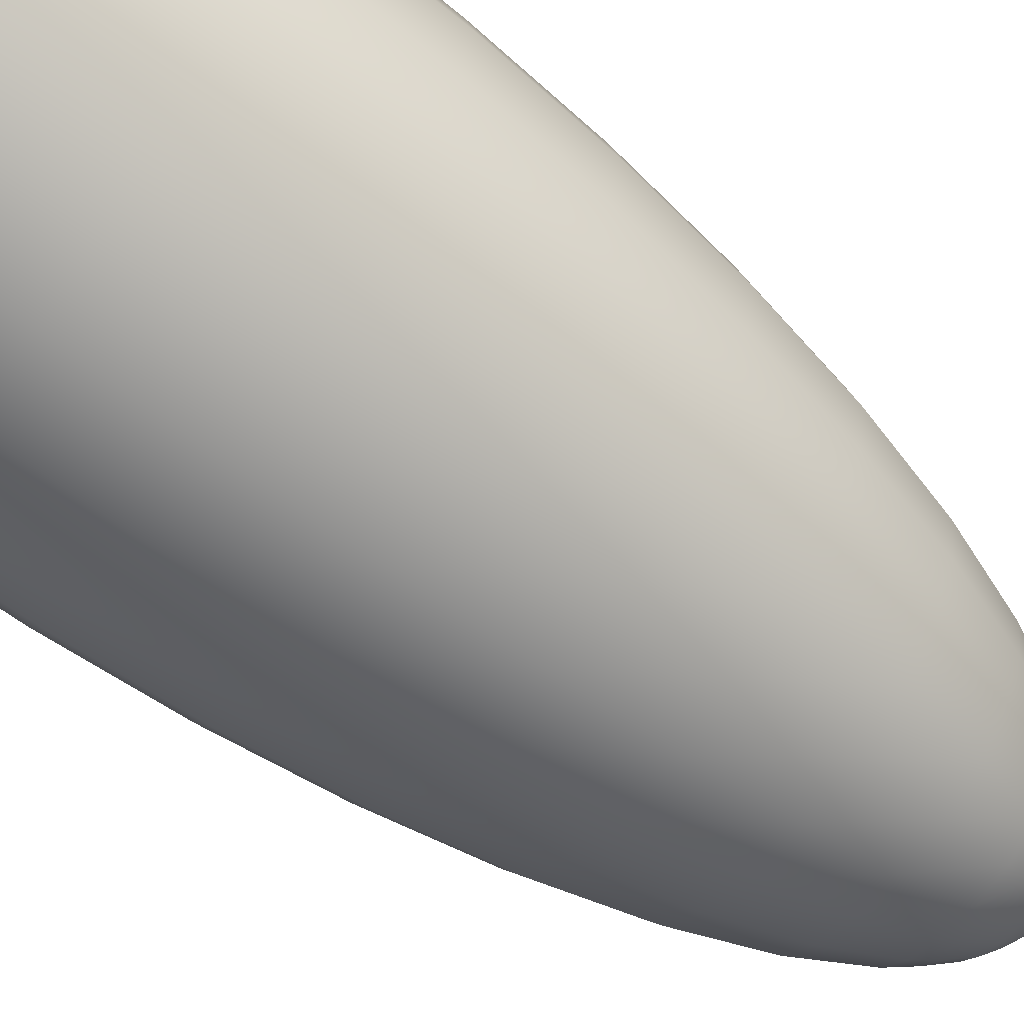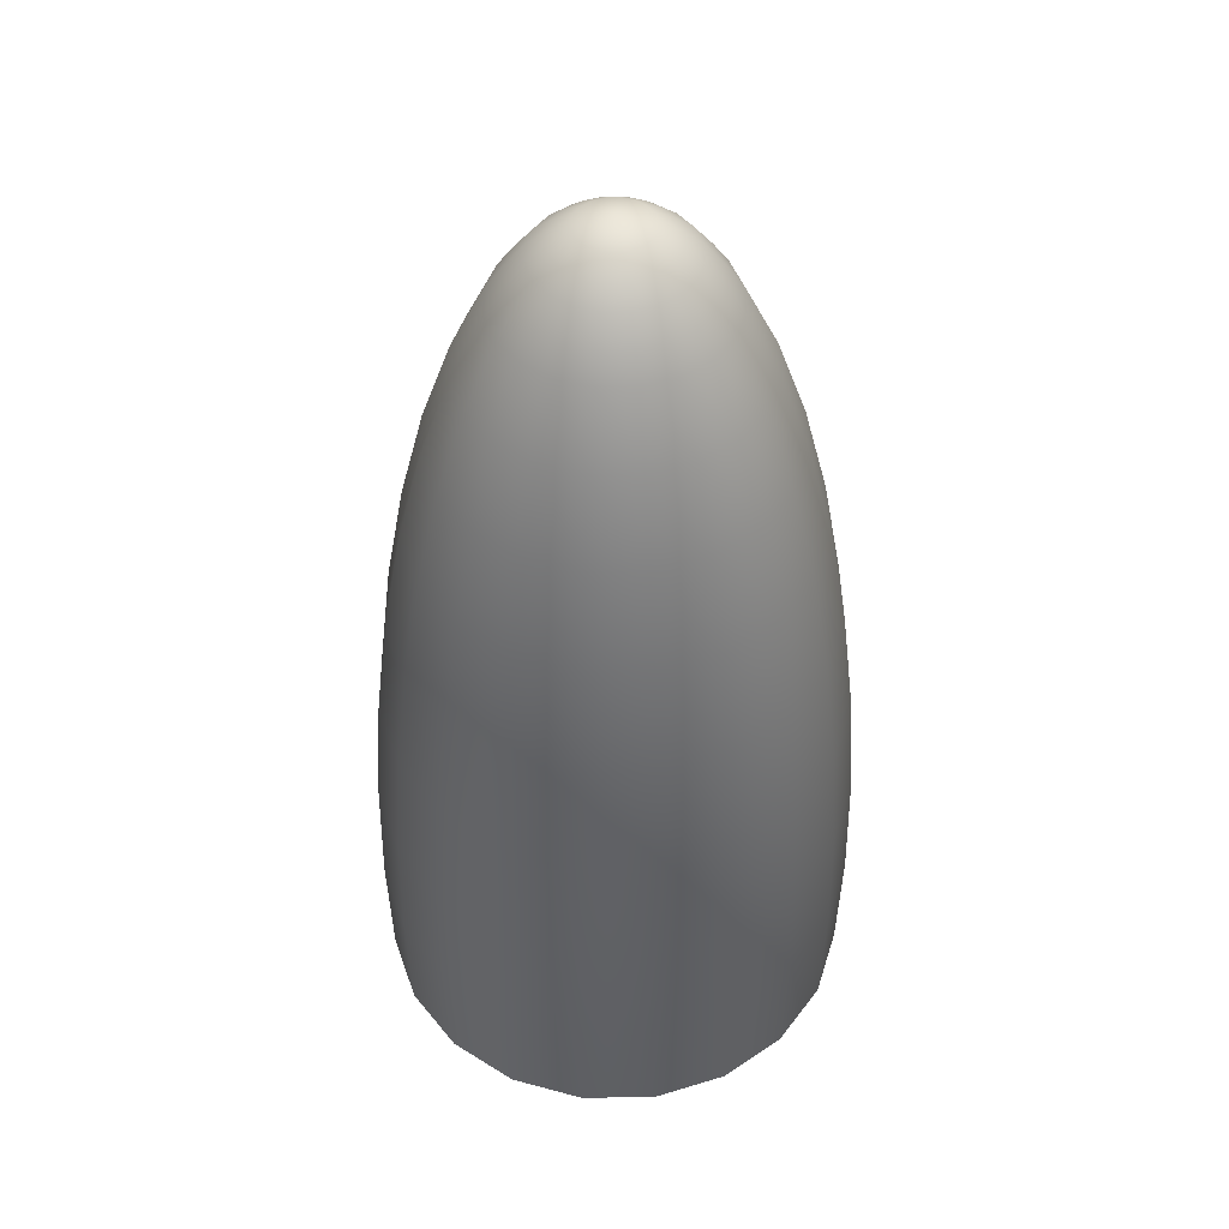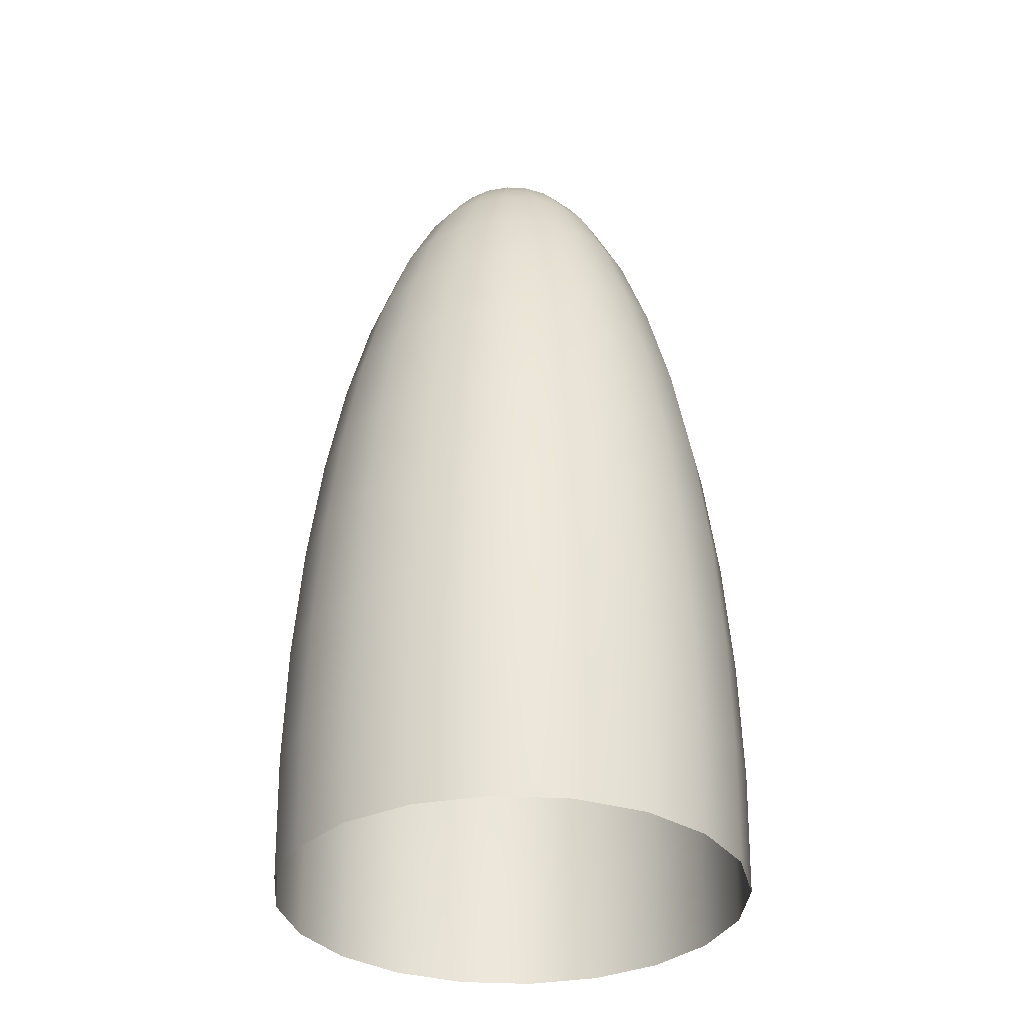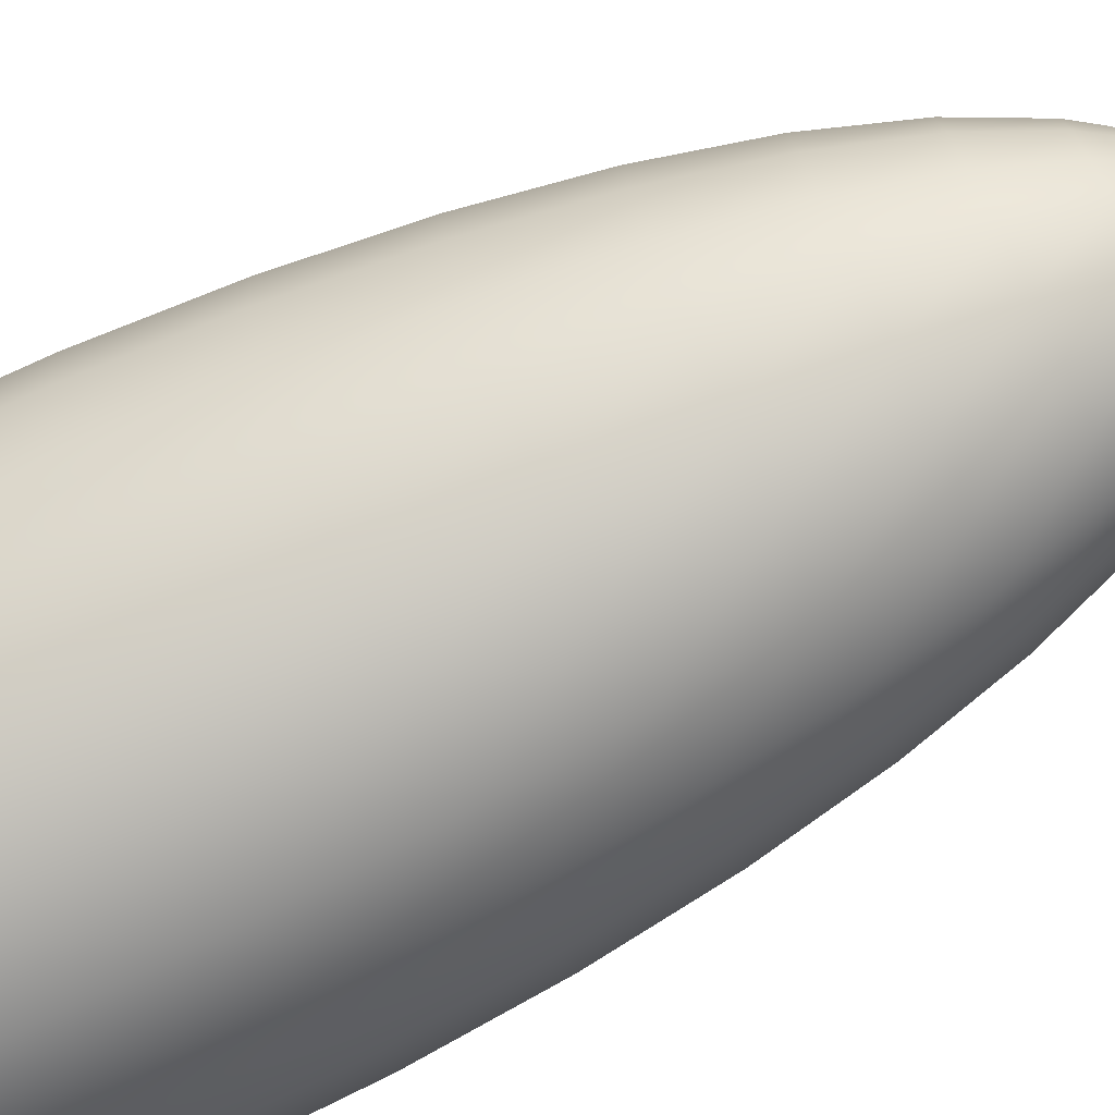
<metadata>
{"format":"obj","ext":"obj","renderer":"f3d","projection":"perspective","resolution":1024,"background":"white","views":[{"elev":-68.4,"azim":-127.6,"up":"+Y"},{"elev":46.6,"azim":170.0,"up":"+Z"},{"elev":-33.7,"azim":130.6,"up":"+Z"},{"elev":-79.9,"azim":-64.6,"up":"+Y"}]}
</metadata>
<code>
g ShellQuad
v -4.903e-09 0.04516 -0.01231
v 0.01396 0.04295 -0.01231
v -2.29e-07 -3.589e-07 0
v -5.523e-09 0.07143 -0.03063
v 0.02207 0.06793 -0.03063
v 0.02655 0.03654 -0.01231
v -2.29e-07 -3.589e-07 0
v -0.02207 0.06793 -0.03063
v -0.01396 0.04295 -0.01231
v -2.29e-07 -3.589e-07 0
v 0.04198 0.05778 -0.03063
v 0.03654 0.02654 -0.01231
v -2.29e-07 -3.589e-07 0
v -6.054e-09 0.09271 -0.04894
v -0.02865 0.08817 -0.04894
v 0.02865 0.08817 -0.04894
v -0.04198 0.05778 -0.03063
v -0.05449 0.075 -0.04894
v -0.02655 0.03654 -0.01231
v -2.29e-07 -3.589e-07 0
v 0.05779 0.04198 -0.03063
v 0.05449 0.075 -0.04894
v 0.04295 0.01396 -0.01231
v -2.29e-07 -3.589e-07 0
v -1.518e-08 0.1159 -0.07897
v -0.03582 0.1102 -0.07897
v 0.03582 0.1102 -0.07897
v -0.06813 0.09377 -0.07897
v 0.06793 0.02207 -0.03063
v 0.075 0.05449 -0.04894
v 0.06813 0.09377 -0.07897
v 0.04516 -2.836e-07 -0.01231
v -2.29e-07 -3.589e-07 0
v -0.04209 0.1295 -0.109
v -2.394e-08 0.1362 -0.109
v -0.08005 0.1102 -0.109
v 0.04209 0.1295 -0.109
v 0.09377 0.06813 -0.07897
v 0.08817 0.02865 -0.04894
v 0.07143 -2.824e-07 -0.03063
v 0.08005 0.1102 -0.109
v 0.04295 -0.01396 -0.01231
v -2.29e-07 -3.589e-07 0
v -0.05449 0.1677 -0.191
v -1.499e-08 0.1763 -0.191
v 0.05449 0.1677 -0.191
v -0.1036 0.1427 -0.191
v 0.1102 0.08005 -0.109
v 0.1036 0.1427 -0.191
v 0.1102 0.03582 -0.07897
v 0.09271 -2.812e-07 -0.04894
v 0.06793 -0.02207 -0.03063
v 0.03654 -0.02655 -0.01231
v -2.29e-07 -3.589e-07 0
v 0.1295 0.04209 -0.109
v 0.1159 -2.757e-07 -0.07897
v 0.08817 -0.02865 -0.04894
v 0.05779 -0.04198 -0.03063
v 0.1427 0.1036 -0.191
v 0.02655 -0.03654 -0.01231
v -2.29e-07 -3.589e-07 0
v 0.1102 -0.03582 -0.07897
v 0.1362 -2.701e-07 -0.109
v 0.075 -0.05449 -0.04894
v 0.04198 -0.05779 -0.03063
v 0.1677 0.05449 -0.191
v 0.01396 -0.04295 -0.01231
v -2.29e-07 -3.589e-07 0
v 0.09377 -0.06813 -0.07897
v 0.1295 -0.04209 -0.109
v 0.05449 -0.075 -0.04894
v 0.02207 -0.06793 -0.03063
v 0.1763 -2.745e-07 -0.191
v 4.776e-09 -0.04516 -0.01231
v -2.29e-07 -3.589e-07 0
v 0.06813 -0.09377 -0.07897
v 0.1102 -0.08006 -0.109
v 0.02865 -0.08817 -0.04894
v 6.482e-09 -0.07143 -0.03063
v 0.1677 -0.05449 -0.191
v -0.01396 -0.04295 -0.01231
v -2.29e-07 -3.589e-07 0
v 0.03582 -0.1102 -0.07897
v 0.08005 -0.1102 -0.109
v 7.357e-09 -0.09271 -0.04894
v -0.02207 -0.06793 -0.03063
v 0.1427 -0.1036 -0.191
v -0.02655 -0.03654 -0.01231
v -2.29e-07 -3.589e-07 0
v 9.716e-09 -0.1159 -0.07897
v 0.04209 -0.1295 -0.109
v -0.02865 -0.08817 -0.04894
v -0.04198 -0.05779 -0.03063
v 0.1036 -0.1427 -0.191
v -0.03654 -0.02655 -0.01231
v -2.29e-07 -3.589e-07 0
v -0.03582 -0.1102 -0.07897
v 1.183e-08 -0.1362 -0.109
v -0.05449 -0.075 -0.04894
v -0.05779 -0.04198 -0.03063
v 0.05449 -0.1677 -0.191
v -0.04295 -0.01396 -0.01231
v -2.29e-07 -3.589e-07 0
v -0.06813 -0.09377 -0.07897
v -0.04209 -0.1295 -0.109
v -0.075 -0.05449 -0.04894
v -0.06793 -0.02207 -0.03063
v -0.04516 -2.889e-07 -0.01231
v -2.29e-07 -3.589e-07 0
v -0.07143 -2.864e-07 -0.03063
v -0.08817 -0.02865 -0.04894
v -0.09271 -2.835e-07 -0.04894
v -0.09377 -0.06813 -0.07897
v -0.1102 -0.03582 -0.07897
v -0.1159 -2.881e-07 -0.07897
v -0.08005 -0.1102 -0.109
v -0.1295 -0.04209 -0.109
v -0.1362 -2.924e-07 -0.109
v -0.1102 -0.08006 -0.109
v -0.1677 -0.05449 -0.191
v -0.1763 -2.969e-07 -0.191
v -0.1427 -0.1036 -0.191
v -0.1036 -0.1427 -0.191
v -0.05449 -0.1677 -0.191
v -0.2017 -0.06555 -0.2929
v -0.2121 -2.835e-07 -0.2929
v -0.1716 -0.1247 -0.2929
v -0.1247 -0.1716 -0.2929
v -0.2308 -0.075 -0.4122
v -0.2427 -2.88e-07 -0.4122
v -0.1964 -0.1427 -0.4122
v -0.2542 -0.0826 -0.546
v -0.2673 -2.522e-07 -0.546
v 1.63e-08 -0.1763 -0.191
v -0.06555 -0.2018 -0.2929
v -0.1427 -0.1964 -0.4122
v -0.2163 -0.1571 -0.546
v -0.2714 -0.08817 -0.691
v -0.2853 -2.611e-07 -0.691
v -1.946e-08 -0.2121 -0.2929
v -0.075 -0.2308 -0.4122
v -0.1571 -0.2163 -0.546
v -0.2308 -0.1677 -0.691
v -0.2818 -0.09156 -0.8436
v -0.2963 -2.88e-07 -0.8436
v 0.06555 -0.2018 -0.2929
v -0.0826 -0.2542 -0.546
v -0.1677 -0.2308 -0.691
v -0.2397 -0.1742 -0.8436
v -0.2853 -0.09271 -1
v -0.3 -2.701e-07 -1
v -0.2818 -0.09156 -1.156
v -0.2963 -2.522e-07 -1.156
v -0.2397 -0.1742 -1.156
v -0.2427 -0.1763 -1
v -0.1742 -0.2397 -1.156
v -0.1763 -0.2427 -1
v -0.09156 -0.2818 -1.156
v -0.1742 -0.2397 -0.8436
v -0.09271 -0.2853 -1
v -2.394e-08 -0.2963 -1.156
v -0.09156 -0.2818 -0.8436
v -3.288e-08 -0.3 -1
v 0.09156 -0.2818 -1.156
v -0.08817 -0.2714 -0.691
v 0.09271 -0.2853 -1
v 0.1742 -0.2397 -1.156
v 2.887e-09 -0.2963 -0.8436
v -2.394e-08 -0.2853 -0.691
v 0.1763 -0.2427 -1
v 0.2397 -0.1742 -1.156
v 0.09156 -0.2818 -0.8436
v -2.394e-08 -0.2673 -0.546
v 0.2427 -0.1763 -1
v 0.2818 -0.09156 -1.156
v 0.1742 -0.2397 -0.8436
v 0.08817 -0.2714 -0.691
v 2.077e-08 -0.2427 -0.4122
v 0.2853 -0.09271 -1
v 0.2963 -2.969e-07 -1.156
v 0.2397 -0.1742 -0.8436
v 0.1677 -0.2308 -0.691
v 0.0826 -0.2542 -0.546
v 0.075 -0.2308 -0.4122
v 0.3 -2.969e-07 -1
v 0.2818 0.09156 -1.156
v 0.2818 -0.09156 -0.8436
v 0.2308 -0.1677 -0.691
v 0.1571 -0.2163 -0.546
v 0.1427 -0.1964 -0.4122
v 0.2853 0.0927 -1
v 0.2397 0.1742 -1.156
v 0.2963 -2.88e-07 -0.8436
v 0.2714 -0.08817 -0.691
v 0.2163 -0.1571 -0.546
v 0.1247 -0.1716 -0.2929
v 0.2427 0.1763 -1
v 0.1742 0.2397 -1.156
v 0.2818 0.09156 -0.8436
v 0.2853 -3.058e-07 -0.691
v 0.2542 -0.0826 -0.546
v 0.1964 -0.1427 -0.4122
v 0.1716 -0.1247 -0.2929
v 0.1763 0.2427 -1
v 0.09156 0.2818 -1.156
v 0.2397 0.1742 -0.8436
v 0.2714 0.08817 -0.691
v 0.2673 -3.058e-07 -0.546
v 0.2308 -0.075 -0.4122
v 0.2017 -0.06555 -0.2929
v 0.09271 0.2853 -1
v 0 0.2963 -1.156
v 0.1742 0.2397 -0.8436
v 0.2308 0.1677 -0.691
v 0.2542 0.0826 -0.546
v 0.2427 -2.611e-07 -0.4122
v 0.2121 -2.924e-07 -0.2929
v 0 0.3 -1
v -0.09156 0.2818 -1.156
v 0.09156 0.2818 -0.8436
v 0.1677 0.2308 -0.691
v 0.2163 0.1571 -0.546
v 0.2308 0.075 -0.4122
v 0.2017 0.06555 -0.2929
v -0.09271 0.2853 -1
v -0.1742 0.2397 -1.156
v -3.288e-08 0.2963 -0.8436
v 0.08817 0.2714 -0.691
v 0.1571 0.2163 -0.546
v 0.1964 0.1427 -0.4122
v 0.1716 0.1247 -0.2929
v -0.1763 0.2427 -1
v -0.2397 0.1742 -1.156
v -0.09156 0.2818 -0.8436
v 0 0.2853 -0.691
v 0.0826 0.2542 -0.546
v 0.1427 0.1964 -0.4122
v 0.1247 0.1716 -0.2929
v -0.2427 0.1763 -1
v -0.2818 0.09156 -1.156
v -0.1742 0.2397 -0.8436
v -0.08817 0.2714 -0.691
v 0 0.2673 -0.546
v 0.075 0.2308 -0.4122
v 0.06555 0.2017 -0.2929
v -0.2853 0.0927 -1
v -0.2963 -2.522e-07 -1.156
v -0.3 -2.701e-07 -1
v -1.499e-08 0.2427 -0.4122
v -1.584e-09 0.2121 -0.2929
v -0.2397 0.1742 -0.8436
v -0.2818 0.09156 -0.8436
v -0.2963 -2.88e-07 -0.8436
v -0.0826 0.2542 -0.546
v -0.1677 0.2308 -0.691
v -0.06555 0.2017 -0.2929
v -0.075 0.2308 -0.4122
v -0.2714 0.08817 -0.691
v -0.2853 -2.611e-07 -0.691
v -0.2308 0.1677 -0.691
v -0.1571 0.2163 -0.546
v -0.1247 0.1716 -0.2929
v -0.1427 0.1964 -0.4122
v -0.2163 0.1571 -0.546
v -0.2542 0.0826 -0.546
v -0.2673 -2.522e-07 -0.546
v -0.1964 0.1427 -0.4122
v -0.2308 0.075 -0.4122
v -0.2427 -2.88e-07 -0.4122
v -0.1716 0.1247 -0.2929
v -0.2017 0.06555 -0.2929
v -0.2121 -2.835e-07 -0.2929
v -0.1427 0.1036 -0.191
v -0.1677 0.05449 -0.191
v -0.1763 -2.969e-07 -0.191
v -0.1102 0.08005 -0.109
v -0.1295 0.04209 -0.109
v -0.1362 -2.924e-07 -0.109
v -0.09377 0.06813 -0.07897
v -0.1102 0.03582 -0.07897
v -0.1159 -2.881e-07 -0.07897
v -0.075 0.05449 -0.04894
v -0.08817 0.02865 -0.04894
v -0.09271 -2.835e-07 -0.04894
v -0.05779 0.04198 -0.03063
v -0.06793 0.02207 -0.03063
v -0.07143 -2.864e-07 -0.03063
v -0.03654 0.02654 -0.01231
v -2.29e-07 -3.589e-07 0
v -0.04295 0.01396 -0.01231
v -2.29e-07 -3.589e-07 0
v -0.04516 -2.889e-07 -0.01231
v -2.29e-07 -3.589e-07 0
g ShellQuad_0
f 3 2 1
f 1 2 4
f 2 5 4
f 2 6 5
f 7 6 2
f 1 4 8
f 9 1 8
f 10 1 9
f 6 11 5
f 6 12 11
f 13 12 6
f 4 5 14
f 8 4 15
f 4 14 15
f 5 11 16
f 5 16 14
f 9 8 17
f 8 15 18
f 17 8 18
f 19 9 17
f 20 9 19
f 12 21 11
f 11 22 16
f 11 21 22
f 12 23 21
f 24 23 12
f 14 16 25
f 15 14 26
f 14 25 26
f 16 22 27
f 16 27 25
f 15 26 28
f 18 15 28
f 23 29 21
f 21 30 22
f 21 29 30
f 22 31 27
f 22 30 31
f 23 32 29
f 33 32 23
f 26 25 34
f 25 27 35
f 25 35 34
f 28 26 36
f 26 34 36
f 27 31 37
f 27 37 35
f 30 38 31
f 29 39 30
f 30 39 38
f 32 40 29
f 29 40 39
f 31 41 37
f 31 38 41
f 32 42 40
f 43 42 32
f 34 35 44
f 35 37 45
f 35 45 44
f 37 41 46
f 37 46 45
f 34 44 47
f 36 34 47
f 38 48 41
f 41 49 46
f 41 48 49
f 38 50 48
f 39 50 38
f 39 51 50
f 40 51 39
f 40 52 51
f 42 52 40
f 42 53 52
f 54 53 42
f 50 55 48
f 51 56 50
f 50 56 55
f 52 57 51
f 51 57 56
f 53 58 52
f 52 58 57
f 48 59 49
f 48 55 59
f 53 60 58
f 61 60 53
f 57 62 56
f 56 63 55
f 56 62 63
f 58 64 57
f 57 64 62
f 60 65 58
f 58 65 64
f 55 66 59
f 55 63 66
f 60 67 65
f 68 67 60
f 64 69 62
f 62 70 63
f 62 69 70
f 65 71 64
f 64 71 69
f 67 72 65
f 65 72 71
f 63 73 66
f 63 70 73
f 67 74 72
f 75 74 67
f 71 76 69
f 69 77 70
f 69 76 77
f 72 78 71
f 71 78 76
f 74 79 72
f 72 79 78
f 70 80 73
f 70 77 80
f 74 81 79
f 82 81 74
f 78 83 76
f 76 84 77
f 76 83 84
f 79 85 78
f 78 85 83
f 81 86 79
f 79 86 85
f 77 87 80
f 77 84 87
f 81 88 86
f 89 88 81
f 85 90 83
f 83 91 84
f 83 90 91
f 86 92 85
f 85 92 90
f 88 93 86
f 86 93 92
f 84 94 87
f 84 91 94
f 88 95 93
f 96 95 88
f 92 97 90
f 90 98 91
f 90 97 98
f 93 99 92
f 92 99 97
f 95 100 93
f 93 100 99
f 91 101 94
f 91 98 101
f 95 102 100
f 103 102 95
f 99 104 97
f 97 105 98
f 97 104 105
f 100 106 99
f 99 106 104
f 102 107 100
f 100 107 106
f 102 108 107
f 109 108 102
f 108 110 107
f 107 110 111
f 107 111 106
f 110 112 111
f 106 113 104
f 106 111 113
f 111 112 114
f 111 114 113
f 112 115 114
f 104 113 116
f 104 116 105
f 114 115 117
f 115 118 117
f 113 114 119
f 113 119 116
f 114 117 119
f 117 118 120
f 118 121 120
f 119 117 122
f 117 120 122
f 116 119 123
f 119 122 123
f 105 116 124
f 116 123 124
f 120 121 125
f 121 126 125
f 122 120 127
f 120 125 127
f 123 122 128
f 122 127 128
f 125 126 129
f 126 130 129
f 127 125 131
f 125 129 131
f 129 130 132
f 130 133 132
f 105 124 134
f 98 105 134
f 98 134 101
f 124 123 135
f 123 128 135
f 128 127 136
f 127 131 136
f 131 129 137
f 129 132 137
f 132 133 138
f 133 139 138
f 134 124 140
f 124 135 140
f 135 128 141
f 128 136 141
f 136 131 142
f 131 137 142
f 137 132 143
f 132 138 143
f 138 139 144
f 139 145 144
f 134 140 146
f 101 134 146
f 141 136 147
f 136 142 147
f 142 137 148
f 137 143 148
f 143 138 149
f 138 144 149
f 144 145 150
f 145 151 150
f 150 151 152
f 151 153 152
f 150 152 154
f 144 150 155
f 155 150 154
f 149 144 155
f 155 154 156
f 157 155 156
f 149 155 157
f 157 156 158
f 143 149 159
f 159 149 157
f 148 143 159
f 160 157 158
f 159 157 160
f 160 158 161
f 148 159 162
f 162 159 160
f 163 160 161
f 162 160 163
f 163 161 164
f 165 148 162
f 142 148 165
f 147 142 165
f 166 163 164
f 166 164 167
f 168 162 163
f 165 162 168
f 168 163 166
f 147 165 169
f 169 165 168
f 170 166 167
f 170 167 171
f 172 168 166
f 169 168 172
f 172 166 170
f 173 147 169
f 141 147 173
f 174 170 171
f 174 171 175
f 176 172 170
f 176 170 174
f 177 169 172
f 173 169 177
f 177 172 176
f 178 141 173
f 135 141 178
f 140 135 178
f 179 174 175
f 179 175 180
f 181 176 174
f 181 174 179
f 182 177 176
f 182 176 181
f 183 173 177
f 178 173 183
f 183 177 182
f 140 178 184
f 184 178 183
f 146 140 184
f 185 179 180
f 185 180 186
f 187 181 179
f 187 179 185
f 188 182 181
f 188 181 187
f 189 183 182
f 184 183 189
f 189 182 188
f 146 184 190
f 190 184 189
f 191 185 186
f 191 186 192
f 193 187 185
f 193 185 191
f 194 188 187
f 194 187 193
f 195 189 188
f 190 189 195
f 195 188 194
f 196 146 190
f 101 146 196
f 94 101 196
f 197 191 192
f 197 192 198
f 199 193 191
f 199 191 197
f 200 194 193
f 200 193 199
f 201 195 194
f 201 194 200
f 202 190 195
f 196 190 202
f 202 195 201
f 94 196 203
f 203 196 202
f 87 94 203
f 204 197 198
f 204 198 205
f 206 199 197
f 206 197 204
f 207 200 199
f 207 199 206
f 208 201 200
f 208 200 207
f 209 202 201
f 203 202 209
f 209 201 208
f 87 203 210
f 210 203 209
f 80 87 210
f 211 204 205
f 211 205 212
f 213 206 204
f 213 204 211
f 214 207 206
f 214 206 213
f 215 208 207
f 215 207 214
f 216 209 208
f 210 209 216
f 216 208 215
f 80 210 217
f 217 210 216
f 73 80 217
f 218 211 212
f 218 212 219
f 220 213 211
f 220 211 218
f 221 214 213
f 221 213 220
f 222 215 214
f 222 214 221
f 223 216 215
f 217 216 223
f 223 215 222
f 73 217 224
f 224 217 223
f 66 73 224
f 225 218 219
f 225 219 226
f 227 220 218
f 227 218 225
f 228 221 220
f 228 220 227
f 229 222 221
f 229 221 228
f 230 223 222
f 224 223 230
f 230 222 229
f 66 224 231
f 231 224 230
f 59 66 231
f 232 225 226
f 232 226 233
f 234 227 225
f 234 225 232
f 235 228 227
f 235 227 234
f 236 229 228
f 236 228 235
f 237 230 229
f 231 230 237
f 237 229 236
f 59 231 238
f 238 231 237
f 49 59 238
f 239 232 233
f 239 233 240
f 241 234 232
f 241 232 239
f 242 235 234
f 242 234 241
f 243 236 235
f 243 235 242
f 244 237 236
f 238 237 244
f 244 236 243
f 49 238 245
f 245 238 244
f 46 49 245
f 246 239 240
f 246 240 247
f 248 246 247
f 249 244 243
f 245 244 249
f 46 245 250
f 250 245 249
f 45 46 250
f 251 239 246
f 251 241 239
f 252 246 248
f 252 251 246
f 253 252 248
f 249 243 254
f 254 243 242
f 255 242 241
f 255 241 251
f 254 242 255
f 45 250 256
f 44 45 256
f 250 249 257
f 257 249 254
f 256 250 257
f 258 252 253
f 259 258 253
f 260 251 252
f 260 255 251
f 258 260 252
f 261 254 255
f 257 254 261
f 261 255 260
f 44 256 262
f 47 44 262
f 256 257 263
f 263 257 261
f 262 256 263
f 264 261 260
f 264 260 258
f 263 261 264
f 265 258 259
f 265 264 258
f 266 265 259
f 267 263 264
f 262 263 267
f 267 264 265
f 268 265 266
f 268 267 265
f 269 268 266
f 270 262 267
f 47 262 270
f 270 267 268
f 271 268 269
f 271 270 268
f 272 271 269
f 273 47 270
f 273 270 271
f 36 47 273
f 274 271 272
f 274 273 271
f 275 274 272
f 276 36 273
f 276 273 274
f 28 36 276
f 277 274 275
f 277 276 274
f 278 277 275
f 279 28 276
f 279 276 277
f 18 28 279
f 280 277 278
f 280 279 277
f 281 280 278
f 282 18 279
f 282 279 280
f 17 18 282
f 283 280 281
f 283 282 280
f 284 283 281
f 285 17 282
f 285 282 283
f 19 17 285
f 286 283 284
f 286 285 283
f 287 286 284
f 288 19 285
f 288 285 286
f 289 19 288
f 290 286 287
f 290 288 286
f 291 288 290
f 292 290 287
f 293 290 292

</code>
